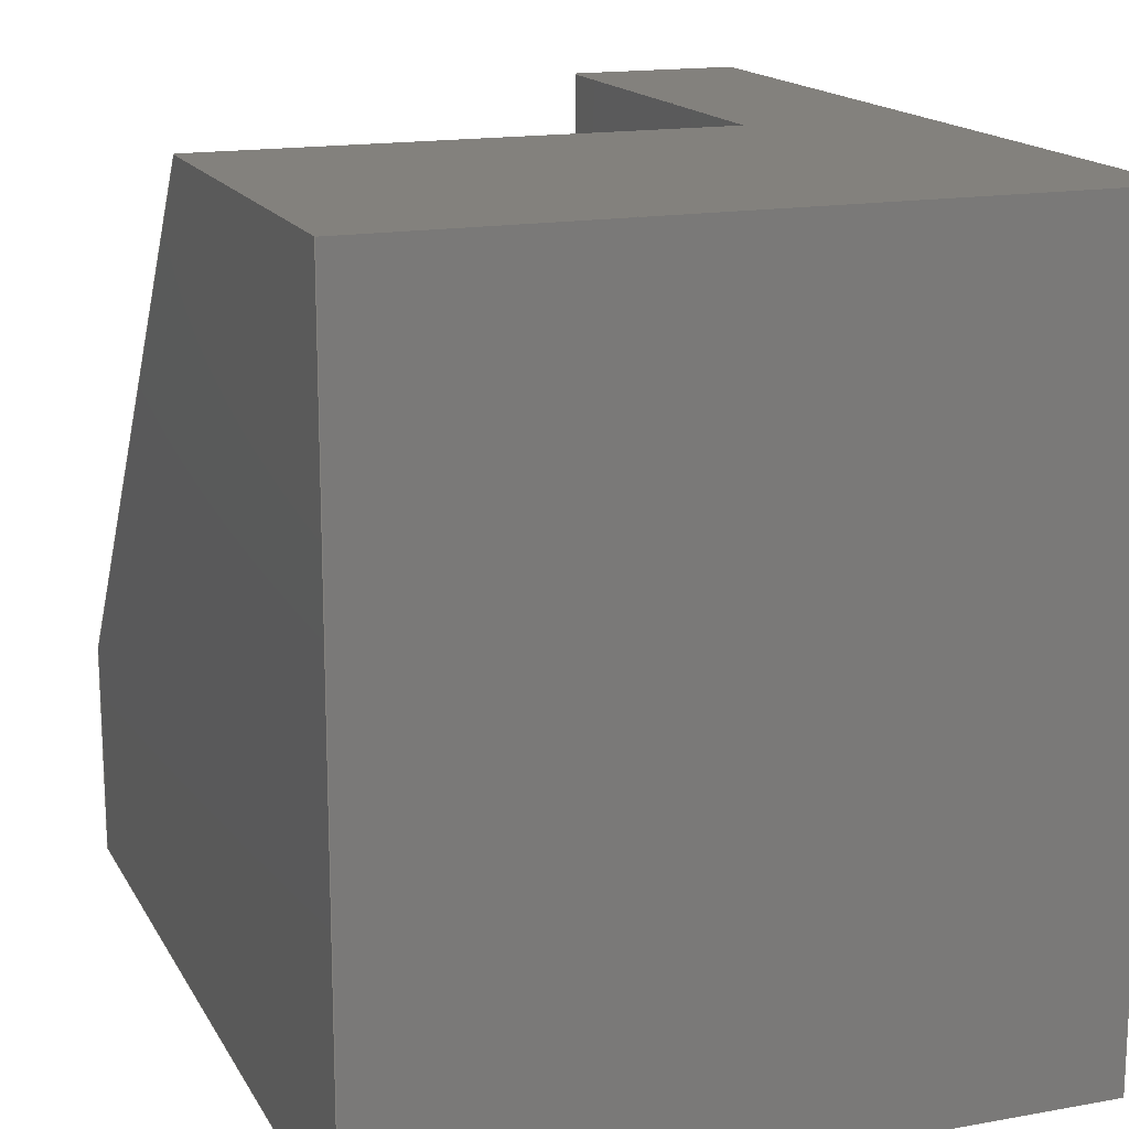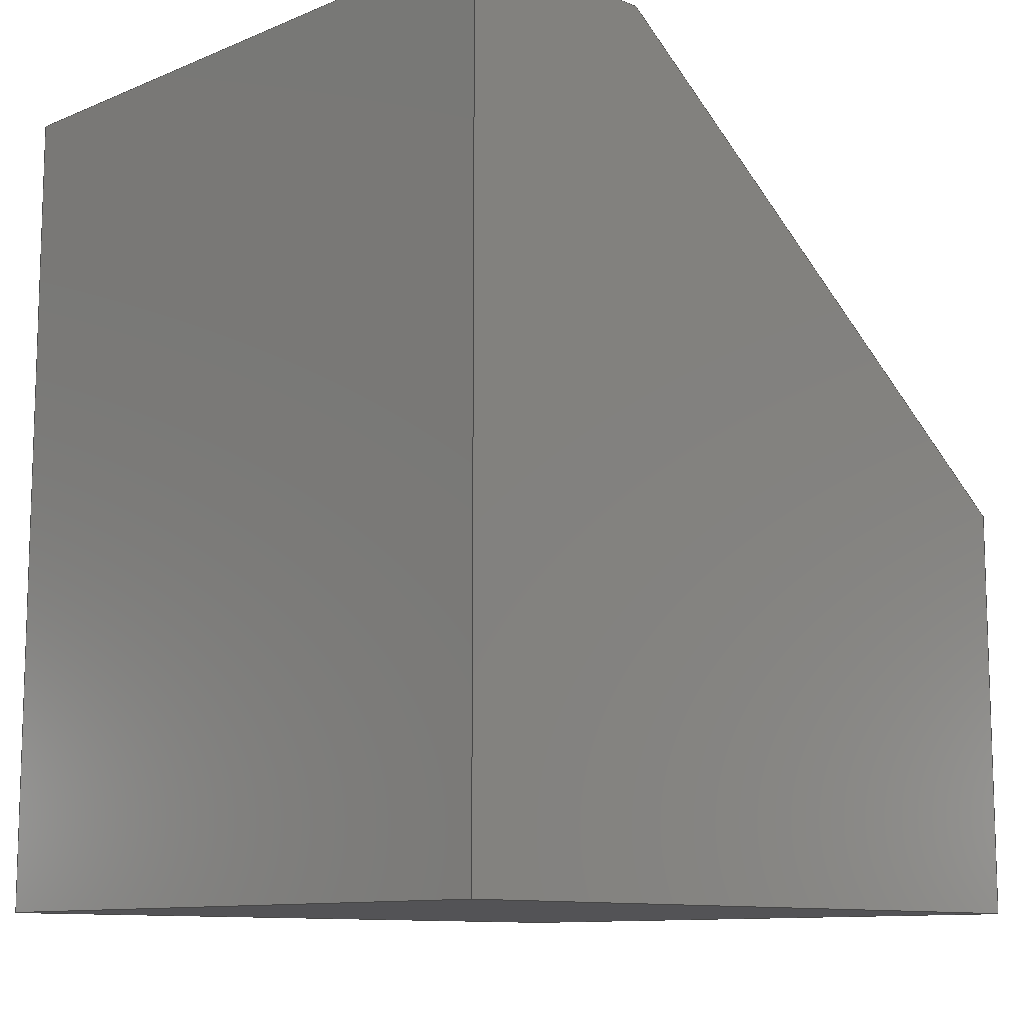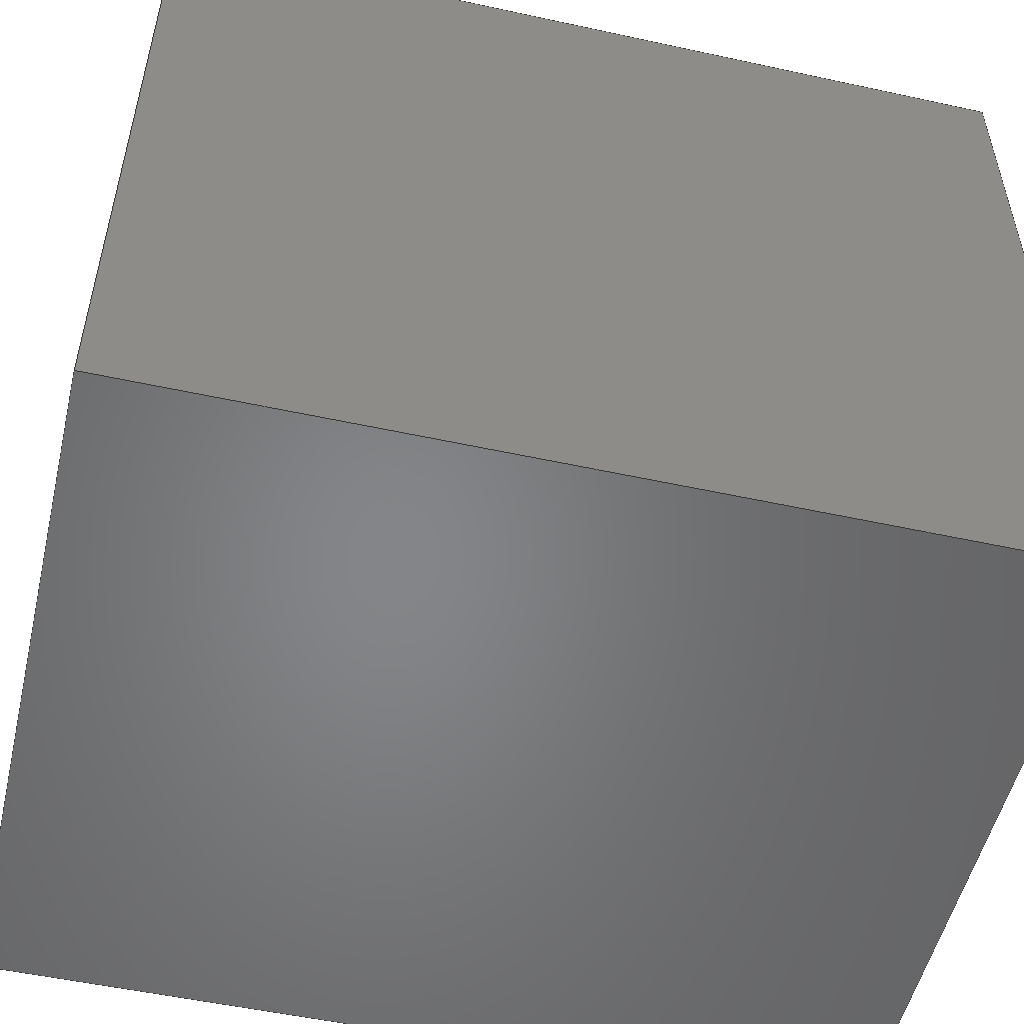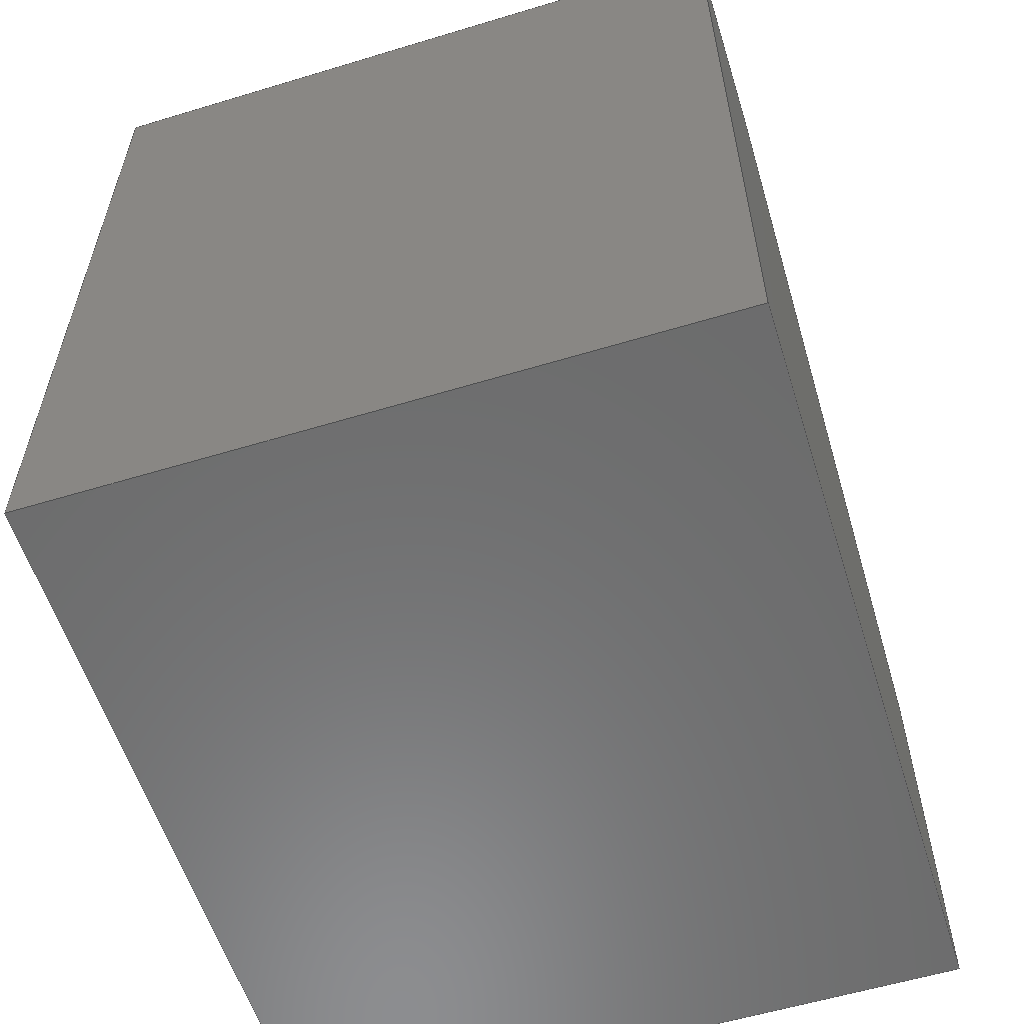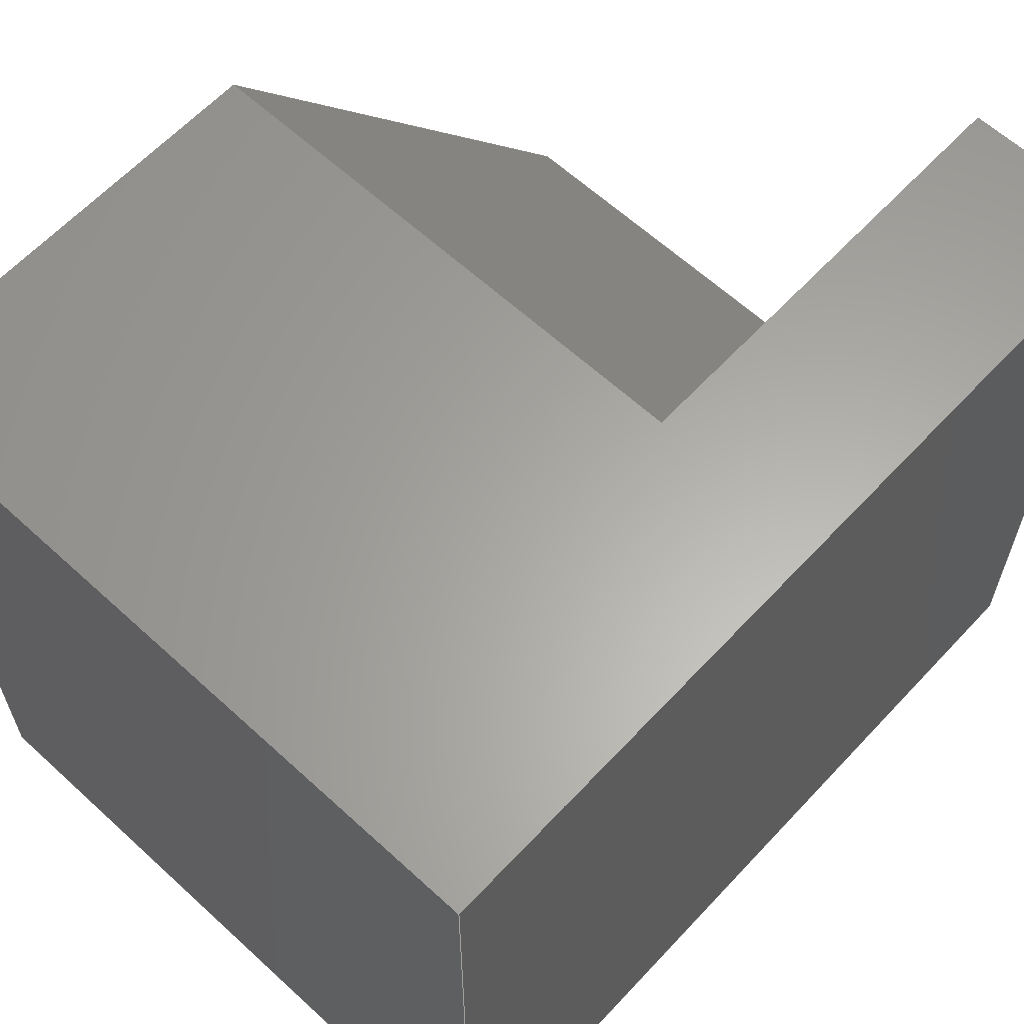
<metadata>
{"format":"step","ext":"step","renderer":"f3d","projection":"perspective","resolution":1024,"background":"white","views":[{"elev":16.1,"azim":-20.4,"up":"+Z"},{"elev":-10.8,"azim":-134.6,"up":"+Y"},{"elev":-52.7,"azim":76.8,"up":"+Z"},{"elev":-58.1,"azim":-162.6,"up":"+Y"},{"elev":62.5,"azim":42.9,"up":"+Z"}]}
</metadata>
<code>
ISO-10303-21;
DATA;
#1=MECHANICAL_DESIGN_GEOMETRIC_PRESENTATION_REPRESENTATION('',(#4),#240);
#2=SHAPE_REPRESENTATION_RELATIONSHIP('SRR','None',#247,#3);
#3=ADVANCED_BREP_SHAPE_REPRESENTATION('',(#5),#239);
#4=STYLED_ITEM('',(#257),#5);
#5=MANIFOLD_SOLID_BREP('Body1',#140);
#6=FACE_OUTER_BOUND('',#14,.T.);
#7=FACE_OUTER_BOUND('',#15,.T.);
#8=FACE_OUTER_BOUND('',#16,.T.);
#9=FACE_OUTER_BOUND('',#17,.T.);
#10=FACE_OUTER_BOUND('',#18,.T.);
#11=FACE_OUTER_BOUND('',#19,.T.);
#12=FACE_OUTER_BOUND('',#20,.T.);
#13=FACE_OUTER_BOUND('',#21,.T.);
#14=EDGE_LOOP('',(#88,#89,#90));
#15=EDGE_LOOP('',(#91,#92,#93,#94));
#16=EDGE_LOOP('',(#95,#96,#97,#98,#99));
#17=EDGE_LOOP('',(#100,#101,#102,#103,#104,#105));
#18=EDGE_LOOP('',(#106,#107,#108,#109,#110,#111));
#19=EDGE_LOOP('',(#112,#113,#114,#115));
#20=EDGE_LOOP('',(#116,#117,#118,#119));
#21=EDGE_LOOP('',(#120,#121,#122,#123));
#22=LINE('',#202,#40);
#23=LINE('',#204,#41);
#24=LINE('',#205,#42);
#25=LINE('',#208,#43);
#26=LINE('',#210,#44);
#27=LINE('',#211,#45);
#28=LINE('',#215,#46);
#29=LINE('',#216,#47);
#30=LINE('',#218,#48);
#31=LINE('',#219,#49);
#32=LINE('',#222,#50);
#33=LINE('',#224,#51);
#34=LINE('',#225,#52);
#35=LINE('',#228,#53);
#36=LINE('',#229,#54);
#37=LINE('',#232,#55);
#38=LINE('',#233,#56);
#39=LINE('',#235,#57);
#40=VECTOR('',#166,1);
#41=VECTOR('',#167,1);
#42=VECTOR('',#168,1);
#43=VECTOR('',#171,1);
#44=VECTOR('',#172,1);
#45=VECTOR('',#173,1);
#46=VECTOR('',#176,1);
#47=VECTOR('',#177,1);
#48=VECTOR('',#178,1);
#49=VECTOR('',#179,1);
#50=VECTOR('',#182,1);
#51=VECTOR('',#183,1);
#52=VECTOR('',#184,1);
#53=VECTOR('',#187,1);
#54=VECTOR('',#188,1);
#55=VECTOR('',#191,1);
#56=VECTOR('',#192,1);
#57=VECTOR('',#195,1);
#58=VERTEX_POINT('',#200);
#59=VERTEX_POINT('',#201);
#60=VERTEX_POINT('',#203);
#61=VERTEX_POINT('',#207);
#62=VERTEX_POINT('',#209);
#63=VERTEX_POINT('',#213);
#64=VERTEX_POINT('',#214);
#65=VERTEX_POINT('',#217);
#66=VERTEX_POINT('',#221);
#67=VERTEX_POINT('',#223);
#68=VERTEX_POINT('',#227);
#69=VERTEX_POINT('',#231);
#70=EDGE_CURVE('',#58,#59,#22,.T.);
#71=EDGE_CURVE('',#59,#60,#23,.T.);
#72=EDGE_CURVE('',#58,#60,#24,.T.);
#73=EDGE_CURVE('',#61,#60,#25,.T.);
#74=EDGE_CURVE('',#62,#61,#26,.T.);
#75=EDGE_CURVE('',#62,#58,#27,.T.);
#76=EDGE_CURVE('',#63,#64,#28,.T.);
#77=EDGE_CURVE('',#64,#62,#29,.T.);
#78=EDGE_CURVE('',#61,#65,#30,.T.);
#79=EDGE_CURVE('',#65,#63,#31,.T.);
#80=EDGE_CURVE('',#66,#64,#32,.T.);
#81=EDGE_CURVE('',#67,#66,#33,.T.);
#82=EDGE_CURVE('',#67,#59,#34,.T.);
#83=EDGE_CURVE('',#68,#67,#35,.T.);
#84=EDGE_CURVE('',#65,#68,#36,.T.);
#85=EDGE_CURVE('',#69,#68,#37,.T.);
#86=EDGE_CURVE('',#63,#69,#38,.T.);
#87=EDGE_CURVE('',#66,#69,#39,.T.);
#88=ORIENTED_EDGE('',*,*,#70,.T.);
#89=ORIENTED_EDGE('',*,*,#71,.T.);
#90=ORIENTED_EDGE('',*,*,#72,.F.);
#91=ORIENTED_EDGE('',*,*,#72,.T.);
#92=ORIENTED_EDGE('',*,*,#73,.F.);
#93=ORIENTED_EDGE('',*,*,#74,.F.);
#94=ORIENTED_EDGE('',*,*,#75,.T.);
#95=ORIENTED_EDGE('',*,*,#76,.T.);
#96=ORIENTED_EDGE('',*,*,#77,.T.);
#97=ORIENTED_EDGE('',*,*,#74,.T.);
#98=ORIENTED_EDGE('',*,*,#78,.T.);
#99=ORIENTED_EDGE('',*,*,#79,.T.);
#100=ORIENTED_EDGE('',*,*,#80,.F.);
#101=ORIENTED_EDGE('',*,*,#81,.F.);
#102=ORIENTED_EDGE('',*,*,#82,.T.);
#103=ORIENTED_EDGE('',*,*,#70,.F.);
#104=ORIENTED_EDGE('',*,*,#75,.F.);
#105=ORIENTED_EDGE('',*,*,#77,.F.);
#106=ORIENTED_EDGE('',*,*,#73,.T.);
#107=ORIENTED_EDGE('',*,*,#71,.F.);
#108=ORIENTED_EDGE('',*,*,#82,.F.);
#109=ORIENTED_EDGE('',*,*,#83,.F.);
#110=ORIENTED_EDGE('',*,*,#84,.F.);
#111=ORIENTED_EDGE('',*,*,#78,.F.);
#112=ORIENTED_EDGE('',*,*,#84,.T.);
#113=ORIENTED_EDGE('',*,*,#85,.F.);
#114=ORIENTED_EDGE('',*,*,#86,.F.);
#115=ORIENTED_EDGE('',*,*,#79,.F.);
#116=ORIENTED_EDGE('',*,*,#86,.T.);
#117=ORIENTED_EDGE('',*,*,#87,.F.);
#118=ORIENTED_EDGE('',*,*,#80,.T.);
#119=ORIENTED_EDGE('',*,*,#76,.F.);
#120=ORIENTED_EDGE('',*,*,#87,.T.);
#121=ORIENTED_EDGE('',*,*,#85,.T.);
#122=ORIENTED_EDGE('',*,*,#83,.T.);
#123=ORIENTED_EDGE('',*,*,#81,.T.);
#124=PLANE('',#154);
#125=PLANE('',#155);
#126=PLANE('',#156);
#127=PLANE('',#157);
#128=PLANE('',#158);
#129=PLANE('',#159);
#130=PLANE('',#160);
#131=PLANE('',#161);
#132=ADVANCED_FACE('',(#6),#124,.T.);
#133=ADVANCED_FACE('',(#7),#125,.T.);
#134=ADVANCED_FACE('',(#8),#126,.T.);
#135=ADVANCED_FACE('',(#9),#127,.T.);
#136=ADVANCED_FACE('',(#10),#128,.T.);
#137=ADVANCED_FACE('',(#11),#129,.T.);
#138=ADVANCED_FACE('',(#12),#130,.T.);
#139=ADVANCED_FACE('',(#13),#131,.T.);
#140=CLOSED_SHELL('',(#132,#133,#134,#135,#136,#137,#138,#139));
#141=DERIVED_UNIT_ELEMENT(#143,1);
#142=DERIVED_UNIT_ELEMENT(#242,3);
#143=(
MASS_UNIT()
NAMED_UNIT(*)
SI_UNIT(.KILO.,.GRAM.)
);
#144=DERIVED_UNIT((#141,#142));
#145=MEASURE_REPRESENTATION_ITEM('density measure',
POSITIVE_RATIO_MEASURE(7850),#144);
#146=PROPERTY_DEFINITION_REPRESENTATION(#151,#148);
#147=PROPERTY_DEFINITION_REPRESENTATION(#152,#149);
#148=REPRESENTATION('material name',(#150),#239);
#149=REPRESENTATION('density',(#145),#239);
#150=DESCRIPTIVE_REPRESENTATION_ITEM('Steel','Steel');
#151=PROPERTY_DEFINITION('material property','material name',#249);
#152=PROPERTY_DEFINITION('material property','density of part',#249);
#153=AXIS2_PLACEMENT_3D('placement',#198,#162,#163);
#154=AXIS2_PLACEMENT_3D('',#199,#164,#165);
#155=AXIS2_PLACEMENT_3D('',#206,#169,#170);
#156=AXIS2_PLACEMENT_3D('',#212,#174,#175);
#157=AXIS2_PLACEMENT_3D('',#220,#180,#181);
#158=AXIS2_PLACEMENT_3D('',#226,#185,#186);
#159=AXIS2_PLACEMENT_3D('',#230,#189,#190);
#160=AXIS2_PLACEMENT_3D('',#234,#193,#194);
#161=AXIS2_PLACEMENT_3D('',#236,#196,#197);
#162=DIRECTION('axis',(0,0,1));
#163=DIRECTION('refdir',(1,0,0));
#164=DIRECTION('center_axis',(-1,0,0));
#165=DIRECTION('ref_axis',(0,0,1));
#166=DIRECTION('',(0,1,0));
#167=DIRECTION('',(0,0,-1));
#168=DIRECTION('',(0,0.6109,-0.7917));
#169=DIRECTION('center_axis',(0,0.7917,0.6109));
#170=DIRECTION('ref_axis',(0,-0.6109,0.7917));
#171=DIRECTION('',(1,0,0));
#172=DIRECTION('',(0,0.6109,-0.7917));
#173=DIRECTION('',(1,0,0));
#174=DIRECTION('center_axis',(-1,0,0));
#175=DIRECTION('ref_axis',(0,0,1));
#176=DIRECTION('',(0,0,1));
#177=DIRECTION('',(0,1,0));
#178=DIRECTION('',(0,0,-1));
#179=DIRECTION('',(0,-1,0));
#180=DIRECTION('center_axis',(0,0,1));
#181=DIRECTION('ref_axis',(0,-1,0));
#182=DIRECTION('',(-1,0,0));
#183=DIRECTION('',(0,-1,0));
#184=DIRECTION('',(-1,0,0));
#185=DIRECTION('center_axis',(0,1,0));
#186=DIRECTION('ref_axis',(0,0,1));
#187=DIRECTION('',(0,0,1));
#188=DIRECTION('',(1,0,0));
#189=DIRECTION('center_axis',(0,0,-1));
#190=DIRECTION('ref_axis',(0,1,0));
#191=DIRECTION('',(0,1,0));
#192=DIRECTION('',(1,0,0));
#193=DIRECTION('center_axis',(0,-1,0));
#194=DIRECTION('ref_axis',(0,0,-1));
#195=DIRECTION('',(0,0,-1));
#196=DIRECTION('center_axis',(1,0,0));
#197=DIRECTION('ref_axis',(0,0,-1));
#198=CARTESIAN_POINT('',(0,0,0));
#199=CARTESIAN_POINT('Origin',(1.27,4.763,-2.057));
#200=CARTESIAN_POINT('',(1.27,3.175,0));
#201=CARTESIAN_POINT('',(1.27,6.35,0));
#202=CARTESIAN_POINT('',(1.27,6.35,0));
#203=CARTESIAN_POINT('',(1.27,6.35,-4.115));
#204=CARTESIAN_POINT('',(1.27,6.35,-4.115));
#205=CARTESIAN_POINT('',(1.27,5.556,-3.086));
#206=CARTESIAN_POINT('Origin',(0,6.35,-4.115));
#207=CARTESIAN_POINT('',(-2.54,6.35,-4.115));
#208=CARTESIAN_POINT('',(0,6.35,-4.115));
#209=CARTESIAN_POINT('',(-2.54,3.175,0));
#210=CARTESIAN_POINT('',(-2.54,3.175,0));
#211=CARTESIAN_POINT('',(0,3.175,0));
#212=CARTESIAN_POINT('Origin',(-2.54,3.175,-2.857));
#213=CARTESIAN_POINT('',(-2.54,0,-5.715));
#214=CARTESIAN_POINT('',(-2.54,0,0));
#215=CARTESIAN_POINT('',(-2.54,0,0));
#216=CARTESIAN_POINT('',(-2.54,0,0));
#217=CARTESIAN_POINT('',(-2.54,6.35,-5.715));
#218=CARTESIAN_POINT('',(-2.54,6.35,-5.715));
#219=CARTESIAN_POINT('',(-2.54,0,-5.715));
#220=CARTESIAN_POINT('Origin',(0,3.175,0));
#221=CARTESIAN_POINT('',(2.54,0,0));
#222=CARTESIAN_POINT('',(0,0,0));
#223=CARTESIAN_POINT('',(2.54,6.35,0));
#224=CARTESIAN_POINT('',(2.54,6.35,0));
#225=CARTESIAN_POINT('',(2.54,6.35,0));
#226=CARTESIAN_POINT('Origin',(0,6.35,-5.715));
#227=CARTESIAN_POINT('',(2.54,6.35,-5.715));
#228=CARTESIAN_POINT('',(2.54,6.35,-5.715));
#229=CARTESIAN_POINT('',(0,6.35,-5.715));
#230=CARTESIAN_POINT('Origin',(0,0,-5.715));
#231=CARTESIAN_POINT('',(2.54,0,-5.715));
#232=CARTESIAN_POINT('',(2.54,0,-5.715));
#233=CARTESIAN_POINT('',(0,0,-5.715));
#234=CARTESIAN_POINT('Origin',(0,0,0));
#235=CARTESIAN_POINT('',(2.54,0,0));
#236=CARTESIAN_POINT('Origin',(2.54,3.175,-2.857));
#237=UNCERTAINTY_MEASURE_WITH_UNIT(LENGTH_MEASURE(0.001),#241,
'DISTANCE_ACCURACY_VALUE',
'Maximum model space distance between geometric entities at asserted c
onnectivities');
#238=UNCERTAINTY_MEASURE_WITH_UNIT(LENGTH_MEASURE(0.001),#241,
'DISTANCE_ACCURACY_VALUE',
'Maximum model space distance between geometric entities at asserted c
onnectivities');
#239=(
GEOMETRIC_REPRESENTATION_CONTEXT(3)
GLOBAL_UNCERTAINTY_ASSIGNED_CONTEXT((#237))
GLOBAL_UNIT_ASSIGNED_CONTEXT((#241,#243,#244))
REPRESENTATION_CONTEXT('','3D')
);
#240=(
GEOMETRIC_REPRESENTATION_CONTEXT(3)
GLOBAL_UNCERTAINTY_ASSIGNED_CONTEXT((#238))
GLOBAL_UNIT_ASSIGNED_CONTEXT((#241,#243,#244))
REPRESENTATION_CONTEXT('','3D')
);
#241=(
LENGTH_UNIT()
NAMED_UNIT(*)
SI_UNIT(.CENTI.,.METRE.)
);
#242=(
LENGTH_UNIT()
NAMED_UNIT(*)
SI_UNIT($,.METRE.)
);
#243=(
NAMED_UNIT(*)
PLANE_ANGLE_UNIT()
SI_UNIT($,.RADIAN.)
);
#244=(
NAMED_UNIT(*)
SI_UNIT($,.STERADIAN.)
SOLID_ANGLE_UNIT()
);
#245=SHAPE_DEFINITION_REPRESENTATION(#246,#247);
#246=PRODUCT_DEFINITION_SHAPE('',$,#249);
#247=SHAPE_REPRESENTATION('',(#153),#239);
#248=PRODUCT_DEFINITION_CONTEXT('part definition',#253,'design');
#249=PRODUCT_DEFINITION('Untitled','Untitled',#250,#248);
#250=PRODUCT_DEFINITION_FORMATION('',$,#255);
#251=PRODUCT_RELATED_PRODUCT_CATEGORY('Untitled','Untitled',(#255));
#252=APPLICATION_PROTOCOL_DEFINITION('international standard',
'automotive_design',2009,#253);
#253=APPLICATION_CONTEXT(
'Core Data for Automotive Mechanical Design Process');
#254=PRODUCT_CONTEXT('part definition',#253,'mechanical');
#255=PRODUCT('Untitled','Untitled',$,(#254));
#256=PRESENTATION_STYLE_ASSIGNMENT((#258));
#257=PRESENTATION_STYLE_ASSIGNMENT((#259));
#258=SURFACE_STYLE_USAGE(.BOTH.,#260);
#259=SURFACE_STYLE_USAGE(.BOTH.,#261);
#260=SURFACE_SIDE_STYLE('',(#262));
#261=SURFACE_SIDE_STYLE('',(#263));
#262=SURFACE_STYLE_FILL_AREA(#264);
#263=SURFACE_STYLE_FILL_AREA(#265);
#264=FILL_AREA_STYLE('Steel - Satin',(#266));
#265=FILL_AREA_STYLE('Base Material - Metal',(#267));
#266=FILL_AREA_STYLE_COLOUR('Steel - Satin',#268);
#267=FILL_AREA_STYLE_COLOUR('Base Material - Metal',#269);
#268=COLOUR_RGB('Steel - Satin',0.6275,0.6275,0.6275);
#269=COLOUR_RGB('Base Material - Metal',0.9098,0.9176,
0.9216);
ENDSEC;
END-ISO-10303-21;

</code>
